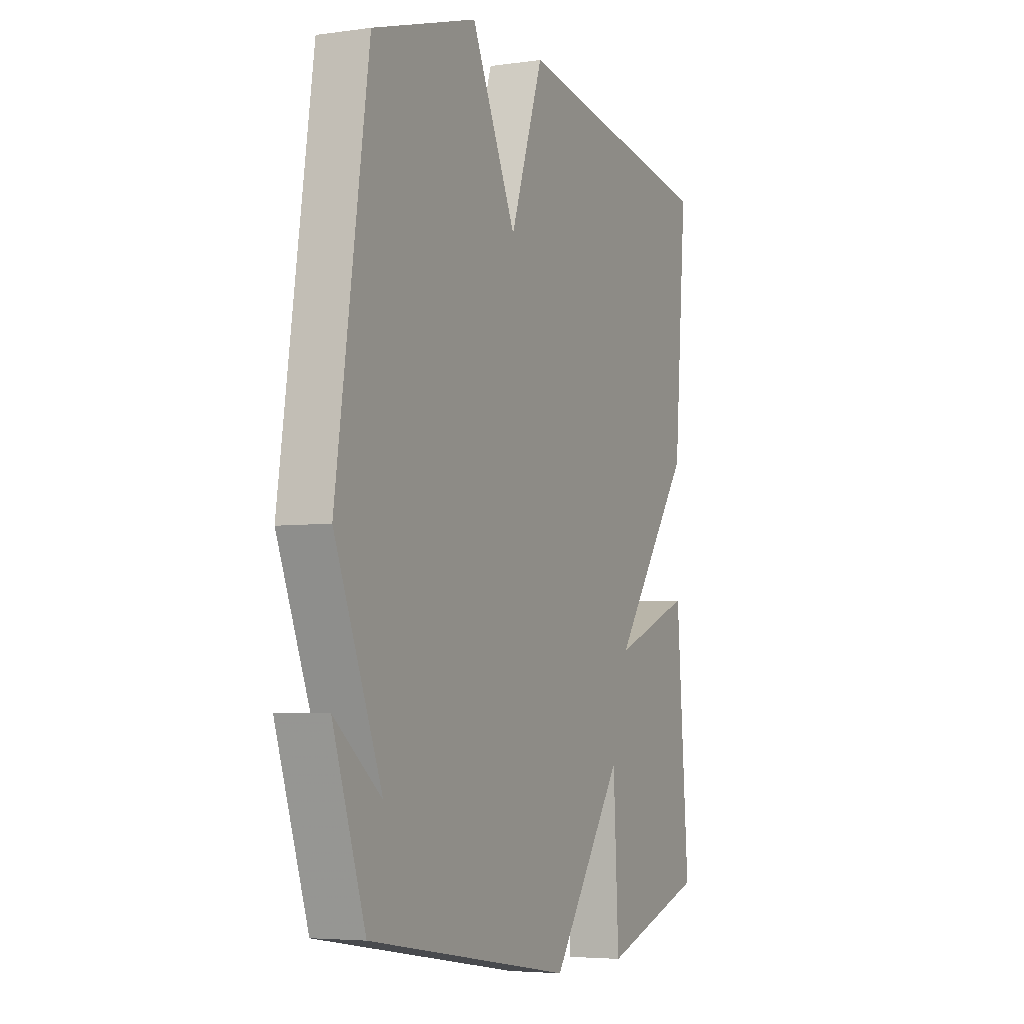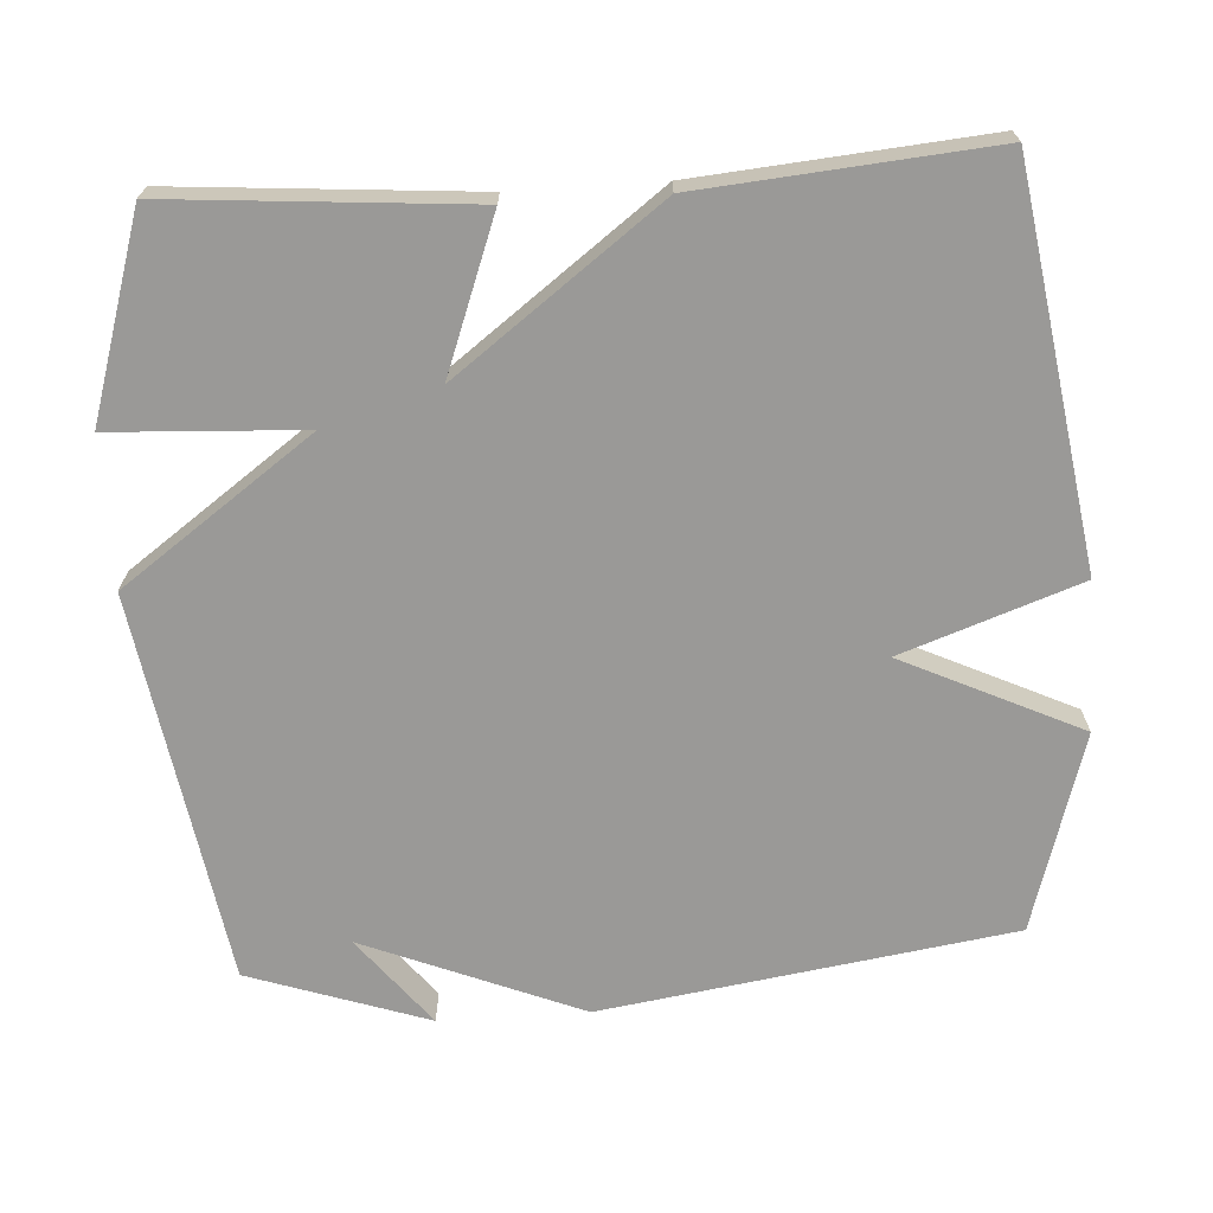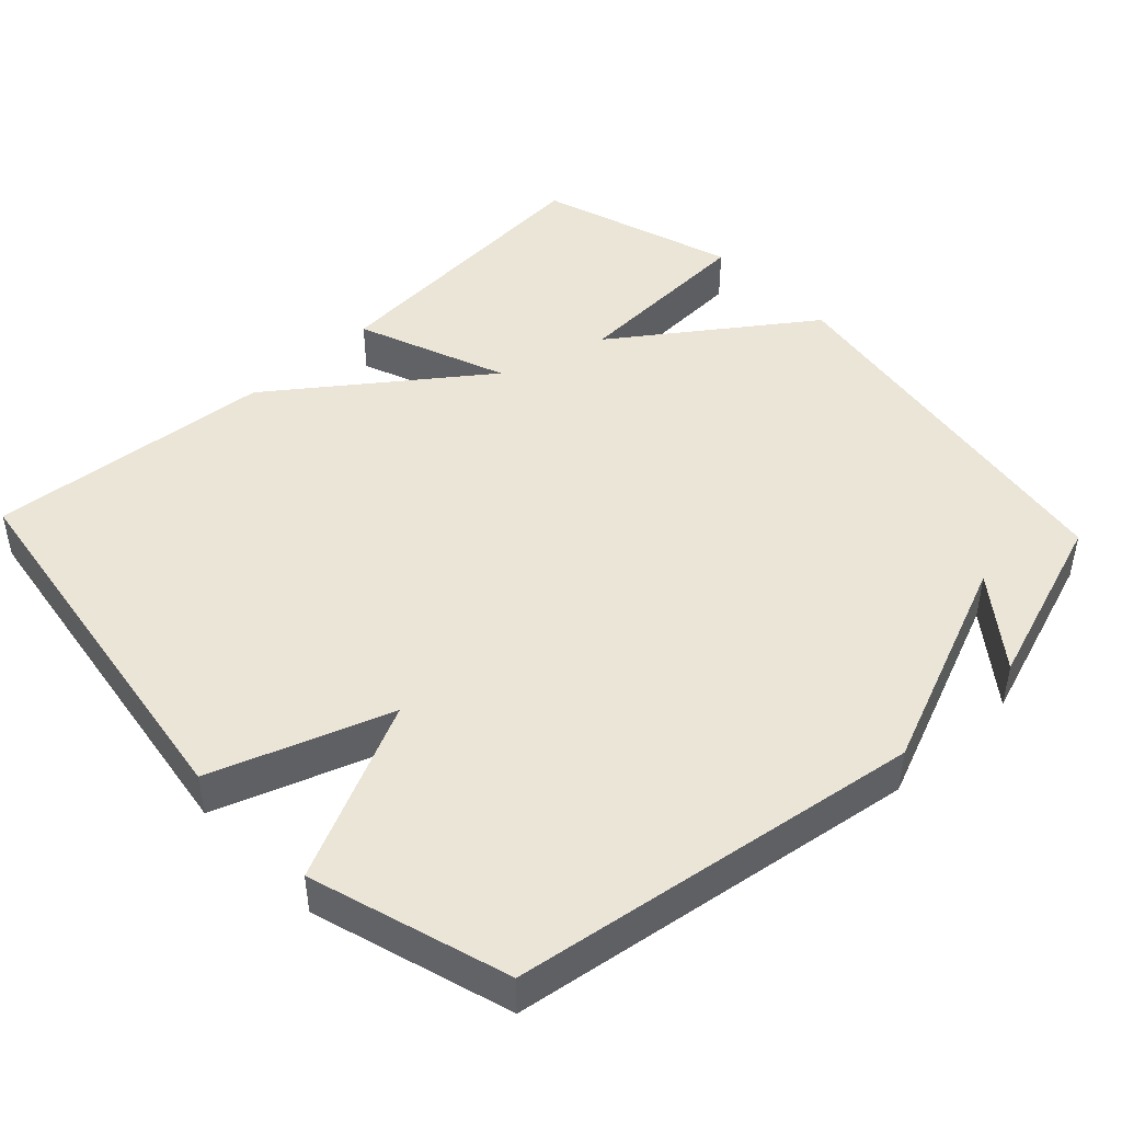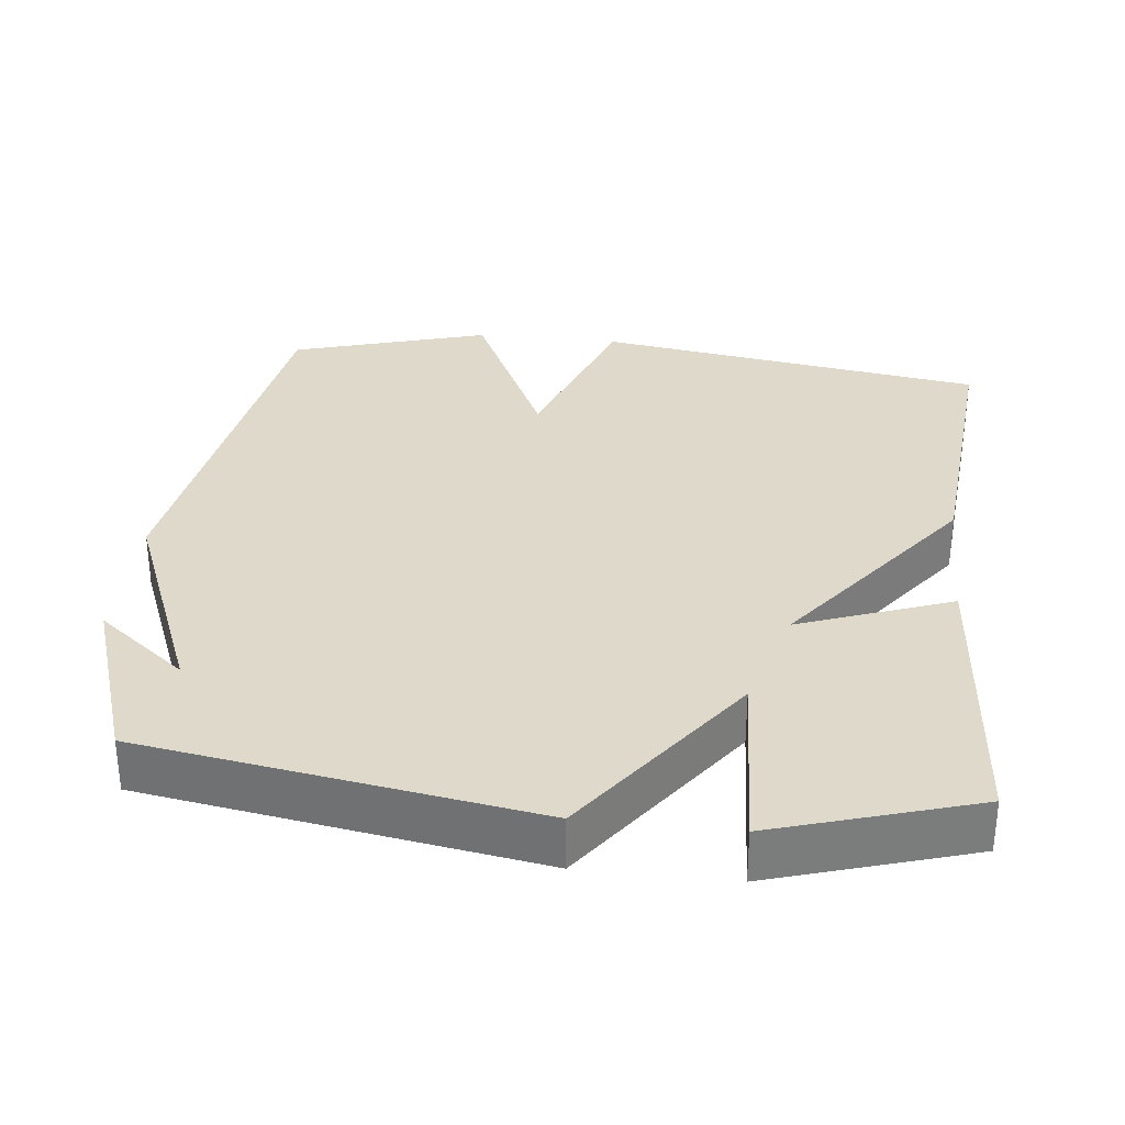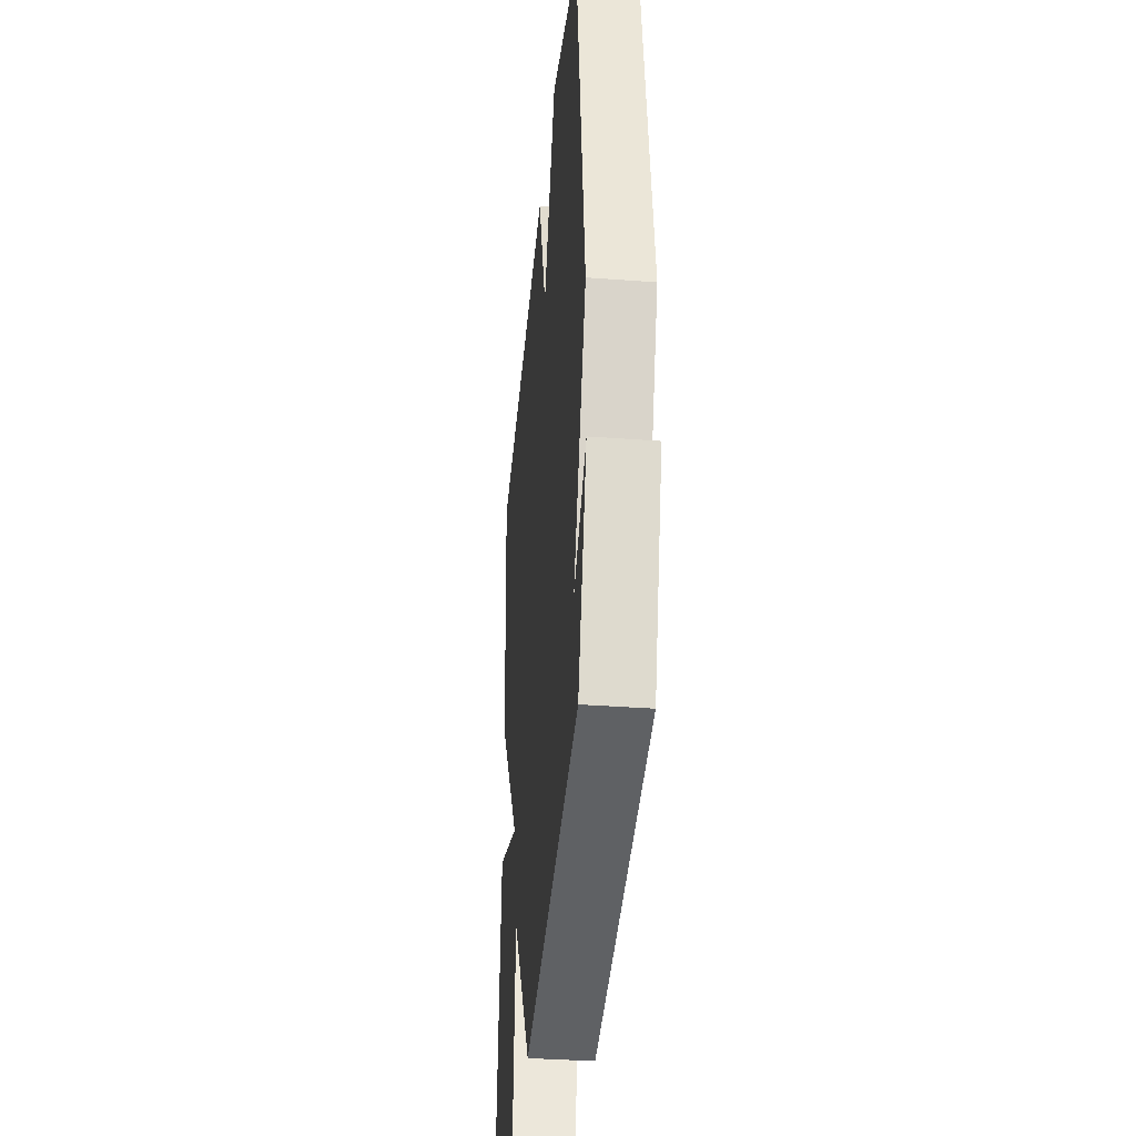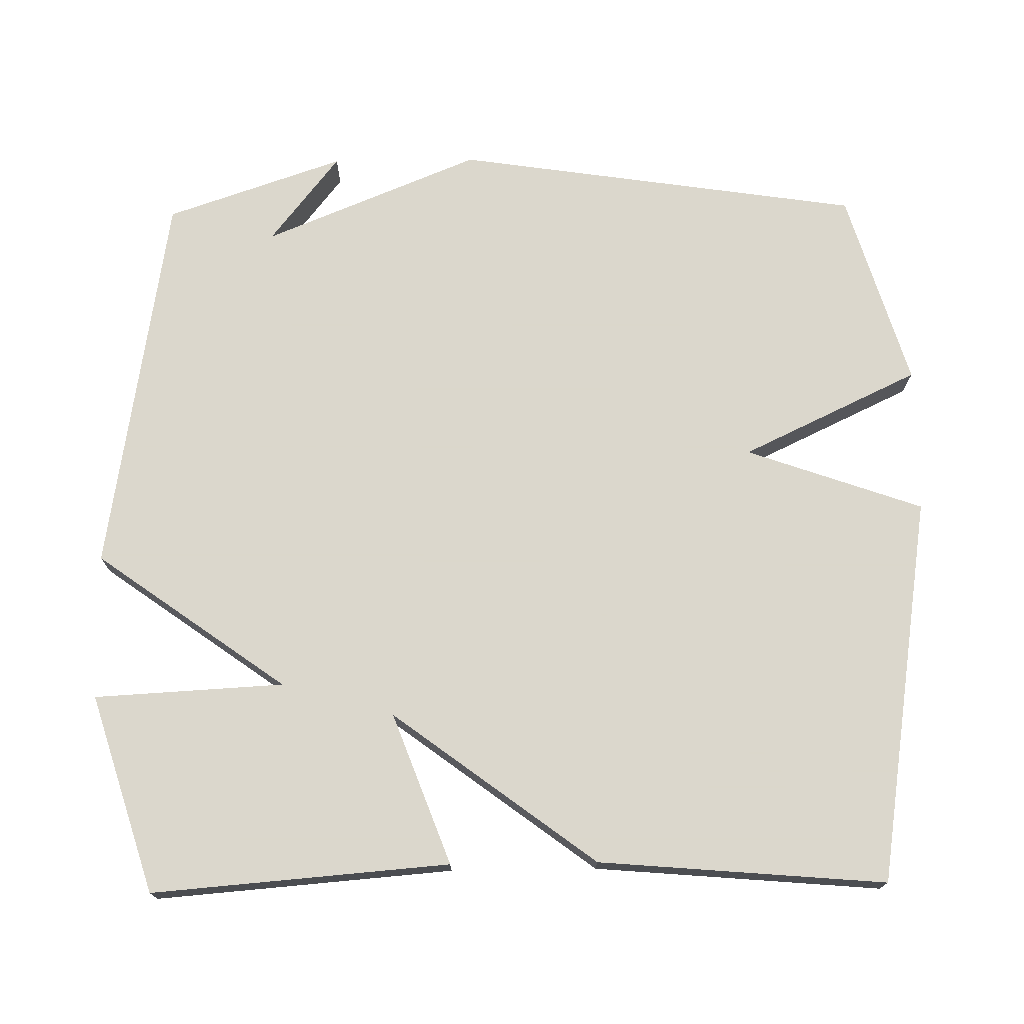
<metadata>
{"format":"obj","ext":"obj","renderer":"f3d","projection":"perspective","resolution":1024,"background":"white","views":[{"elev":-4.8,"azim":114.2,"up":"+Z"},{"elev":-68.9,"azim":-86.3,"up":"+Y"},{"elev":45.6,"azim":46.6,"up":"+Y"},{"elev":31.8,"azim":-173.5,"up":"+Y"},{"elev":-36.9,"azim":84.5,"up":"+Z"},{"elev":73.4,"azim":-90.8,"up":"+Y"}]}
</metadata>
<code>
v -0.5 0.07 -0.5
v -0.467 0.07 -0.093
v -0.26 0.07 -0.171
v -0.467 0.07 0.107
v -0.5 0.07 0.5
v 0.031 0.07 0.581
v 0.116 0.07 0.339
v 0.231 0.07 0.581
v 0.5 0.07 0.5
v 0.583 0.07 -0.057
v 0.462 0.07 -0.352
v 0.583 0.07 -0.257
v 0.5 0.07 -0.5
v -0.029 0.07 -0.585
v -0.215 0.07 -0.325
v -0.229 0.07 -0.585
v -0.5 0 -0.5
v -0.467 0 -0.093
v -0.26 0 -0.171
v -0.467 0 0.107
v -0.5 0 0.5
v 0.031 0 0.581
v 0.116 0 0.339
v 0.231 0 0.581
v 0.5 0 0.5
v 0.583 0 -0.057
v 0.462 0 -0.352
v 0.583 0 -0.257
v 0.5 0 -0.5
v -0.029 0 -0.585
v -0.215 0 -0.325
v -0.229 0 -0.585
f 1 2 3
f 16 1 3
f 15 16 3
f 14 15 3
f 13 14 3
f 11 12 13
f 3 4 5
f 13 3 5
f 11 13 5
f 9 10 11
f 8 9 11
f 7 8 11
f 7 11 5
f 5 6 7
f 19 18 17
f 19 17 32
f 19 32 31
f 19 31 30
f 19 30 29
f 29 28 27
f 21 20 19
f 21 19 29
f 21 29 27
f 27 26 25
f 27 25 24
f 27 24 23
f 21 27 23
f 23 22 21
f 1 17 18 2
f 2 18 19 3
f 3 19 20 4
f 4 20 21 5
f 5 21 22 6
f 6 22 23 7
f 7 23 24 8
f 8 24 25 9
f 9 25 26 10
f 10 26 27 11
f 11 27 28 12
f 12 28 29 13
f 13 29 30 14
f 14 30 31 15
f 15 31 32 16
f 16 32 17 1

</code>
